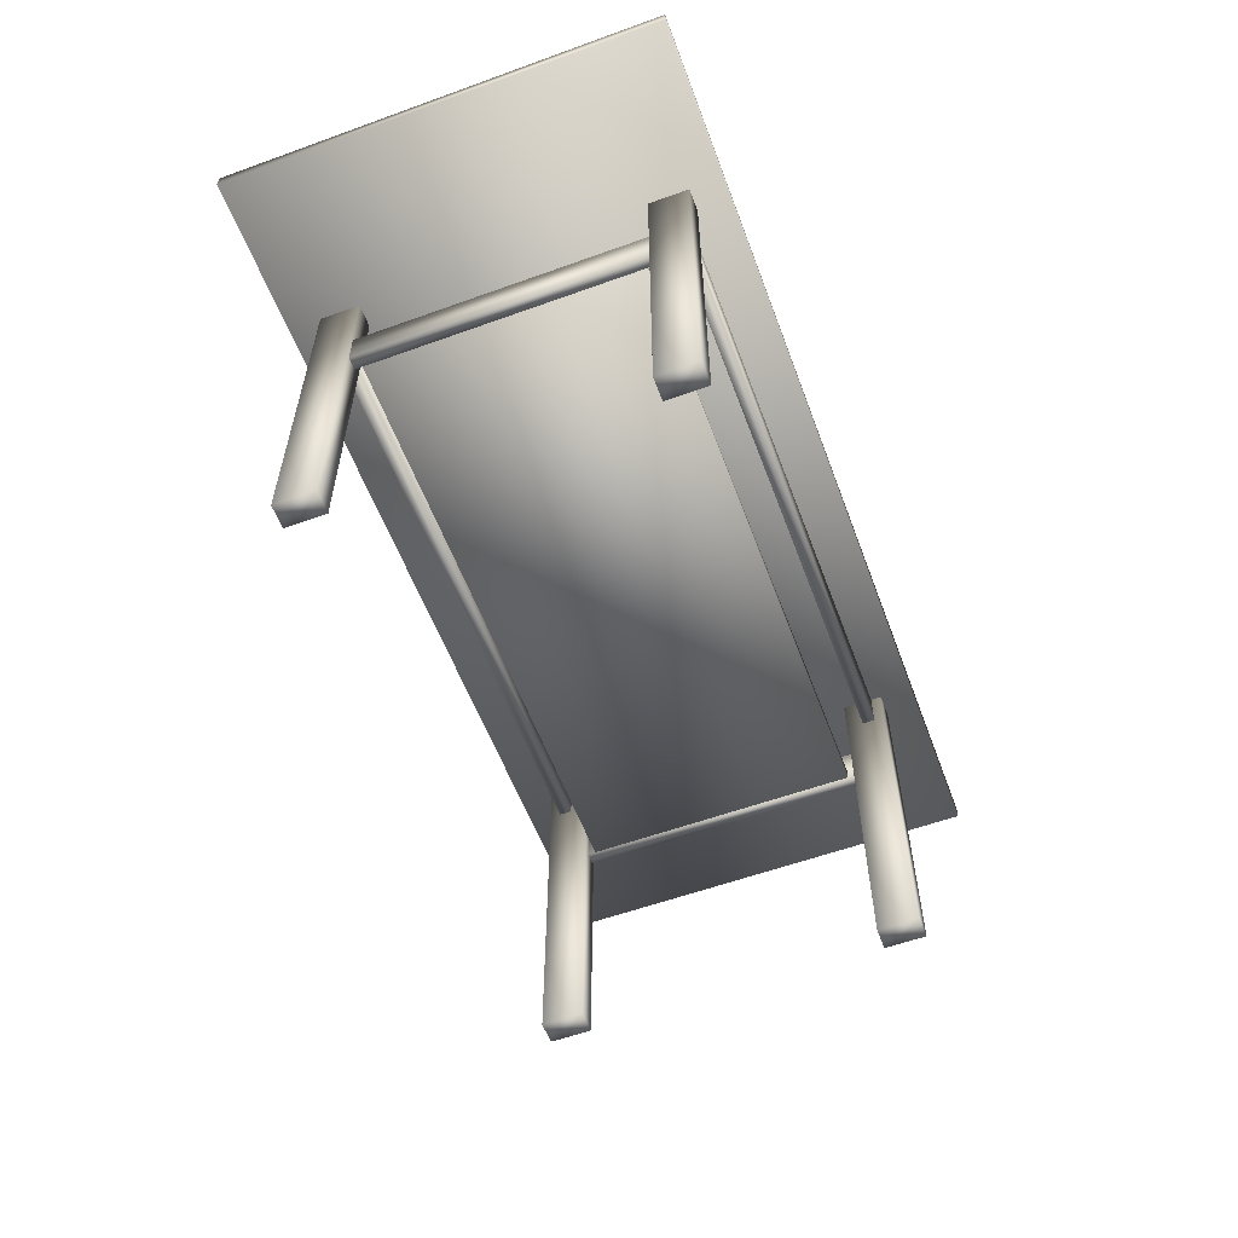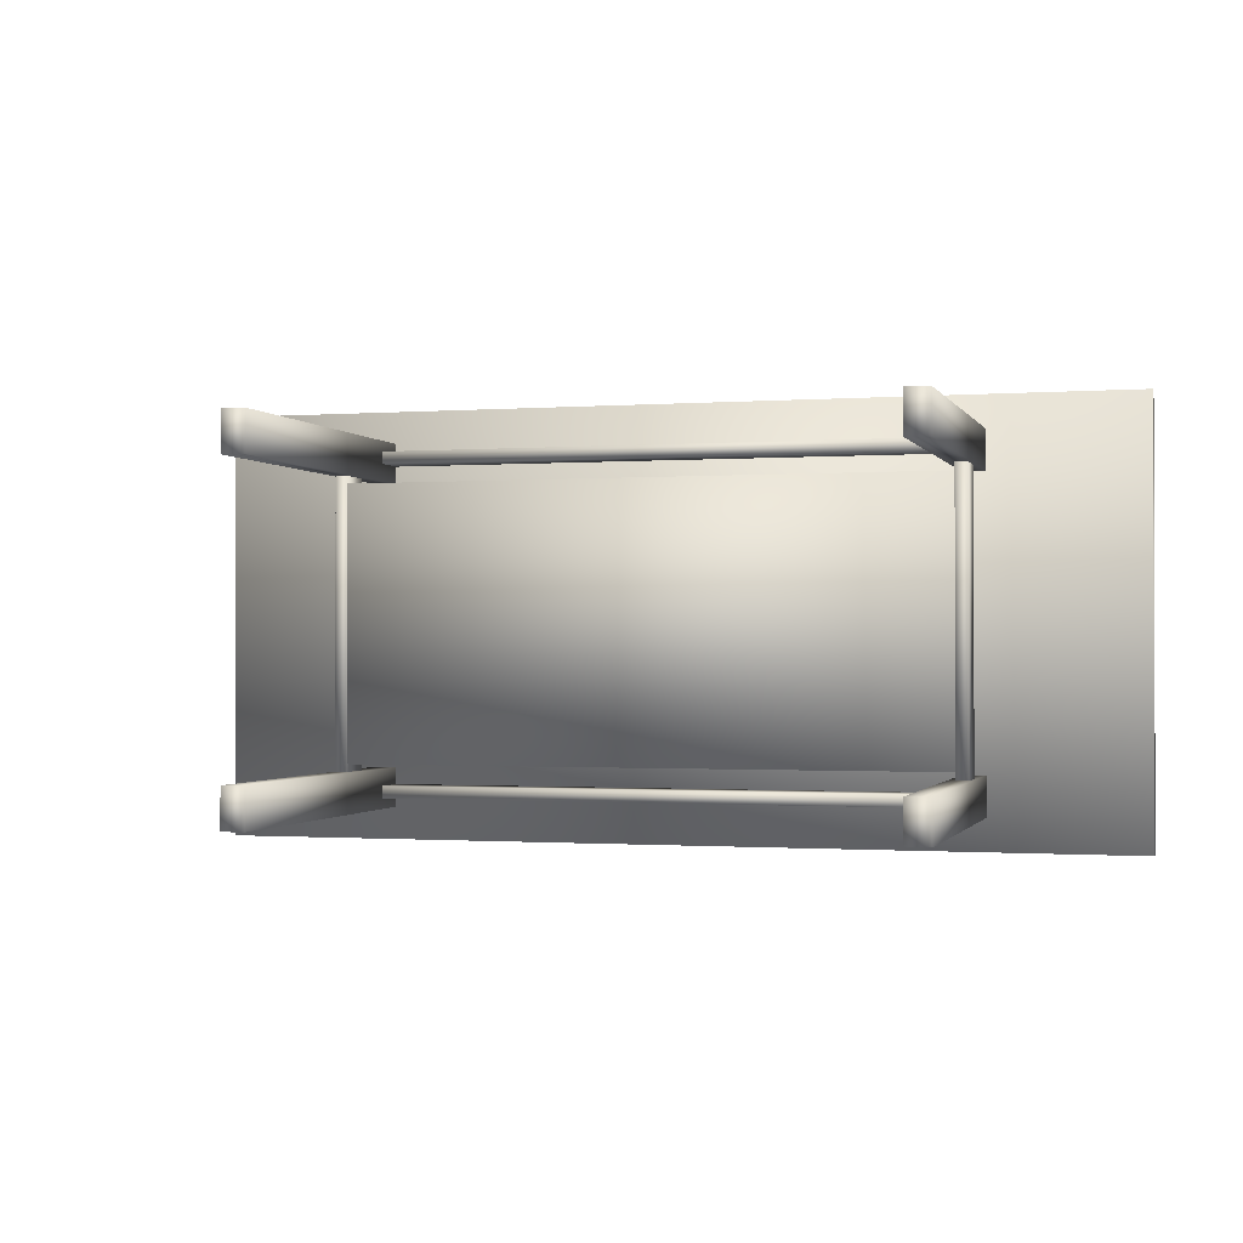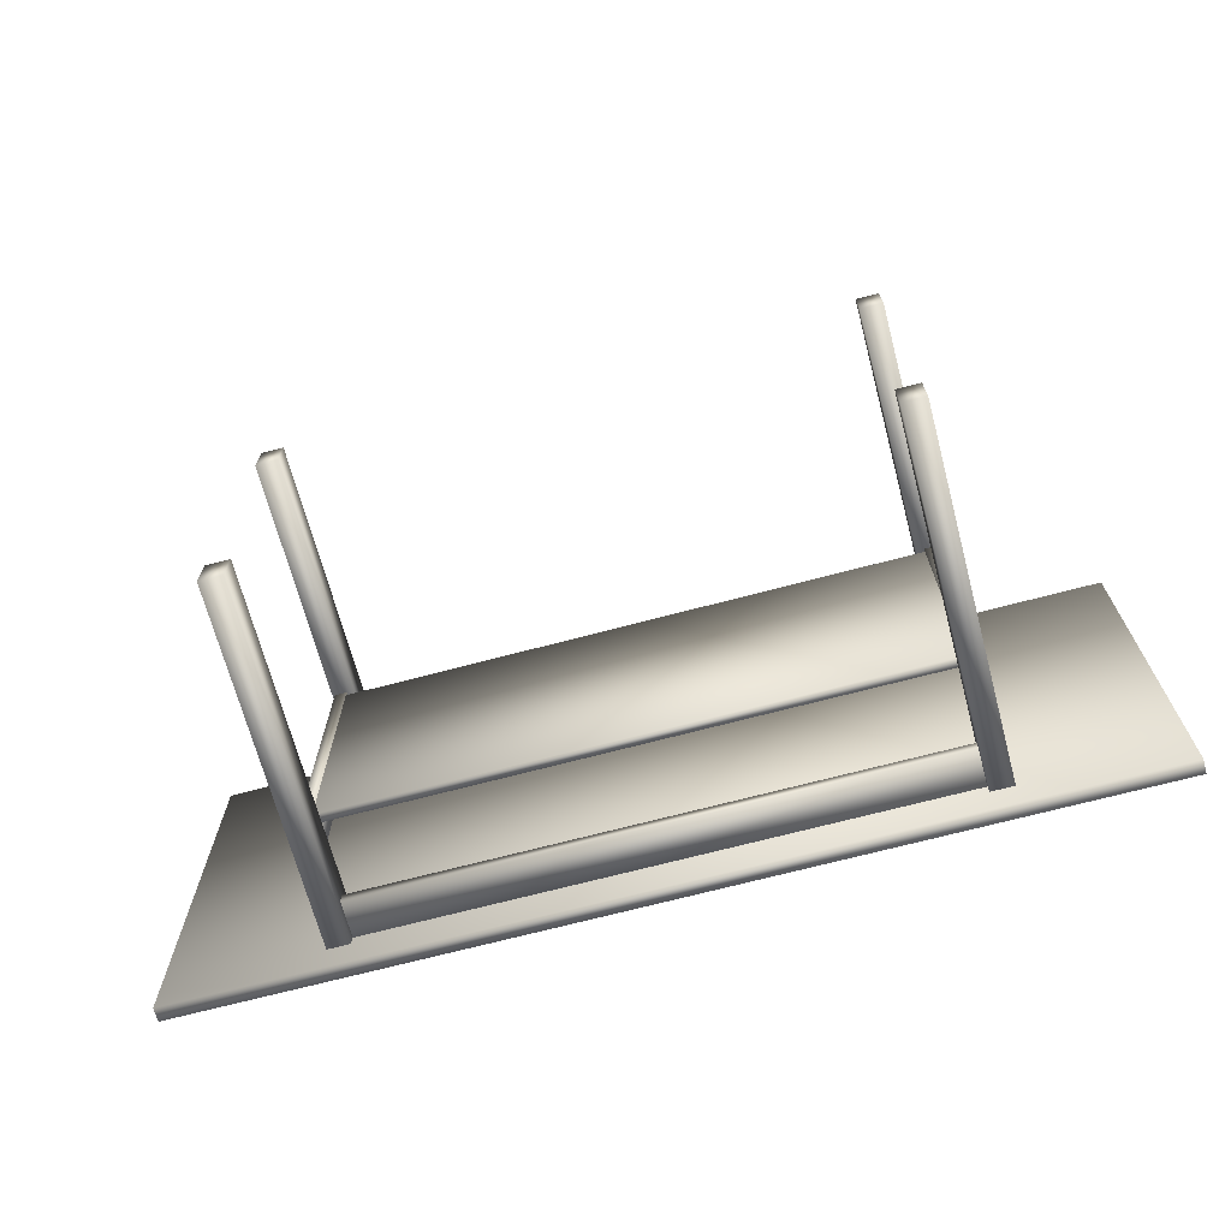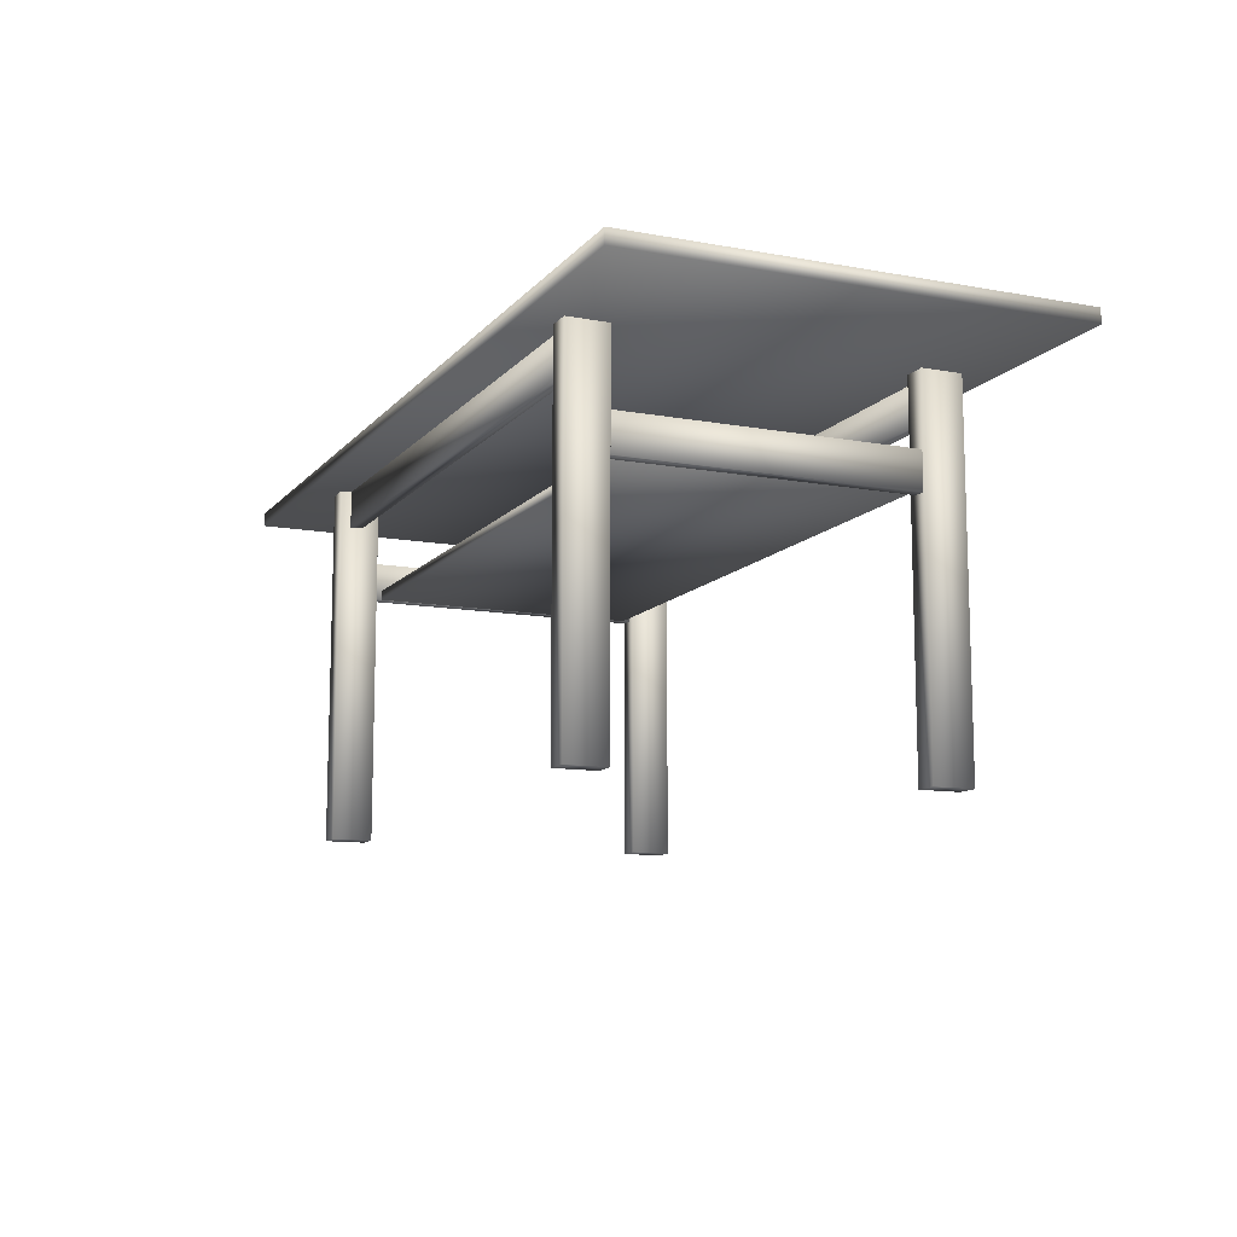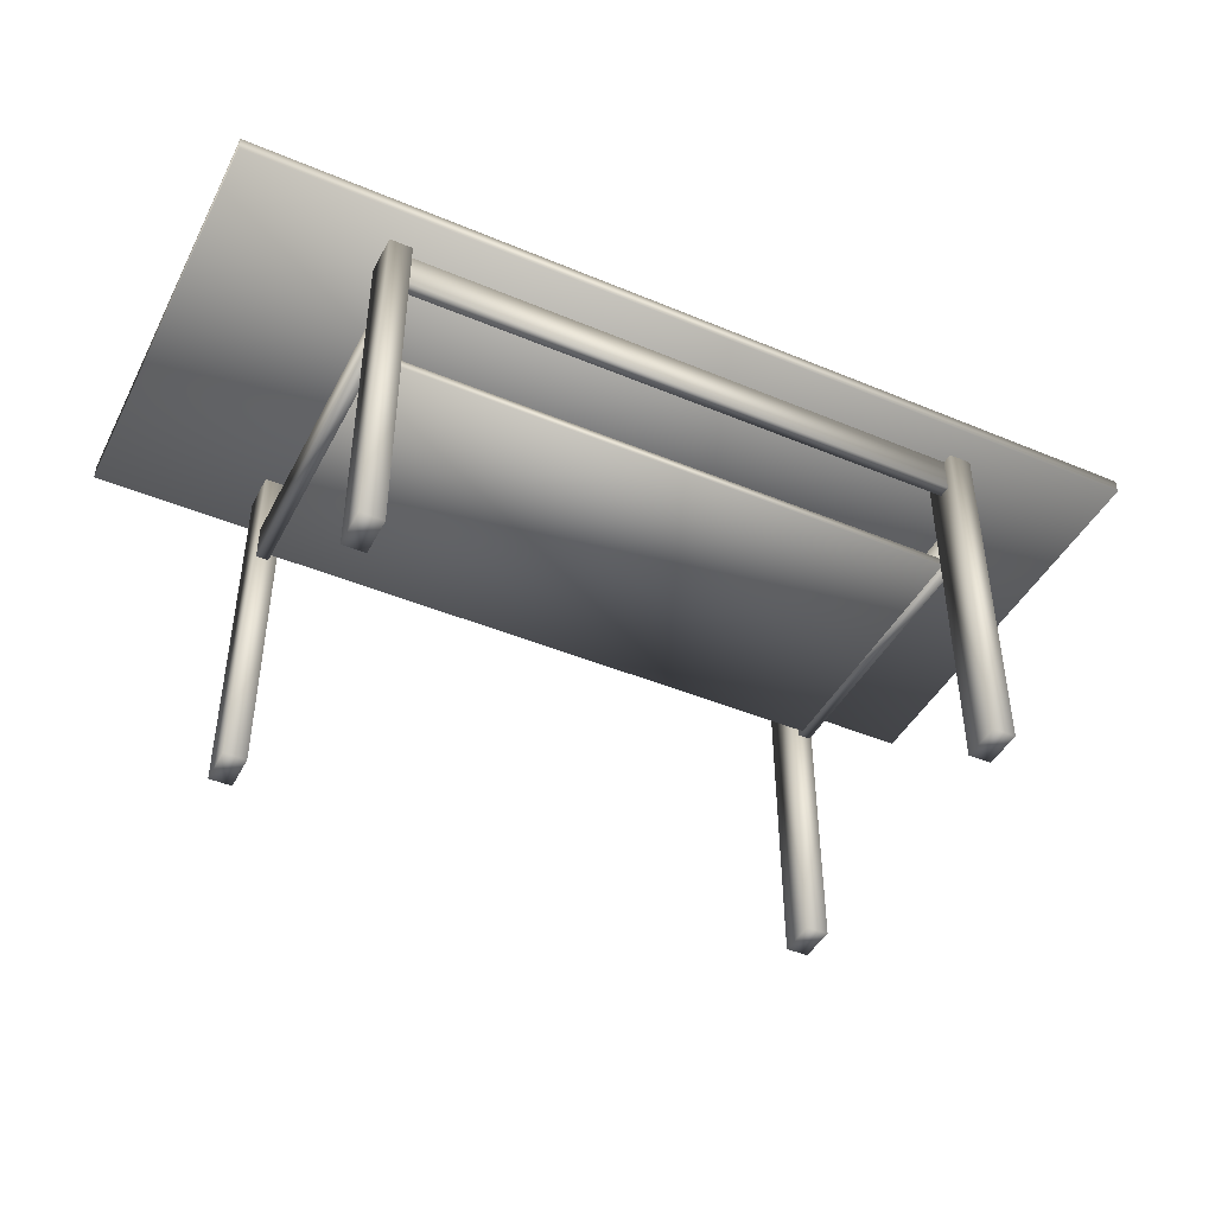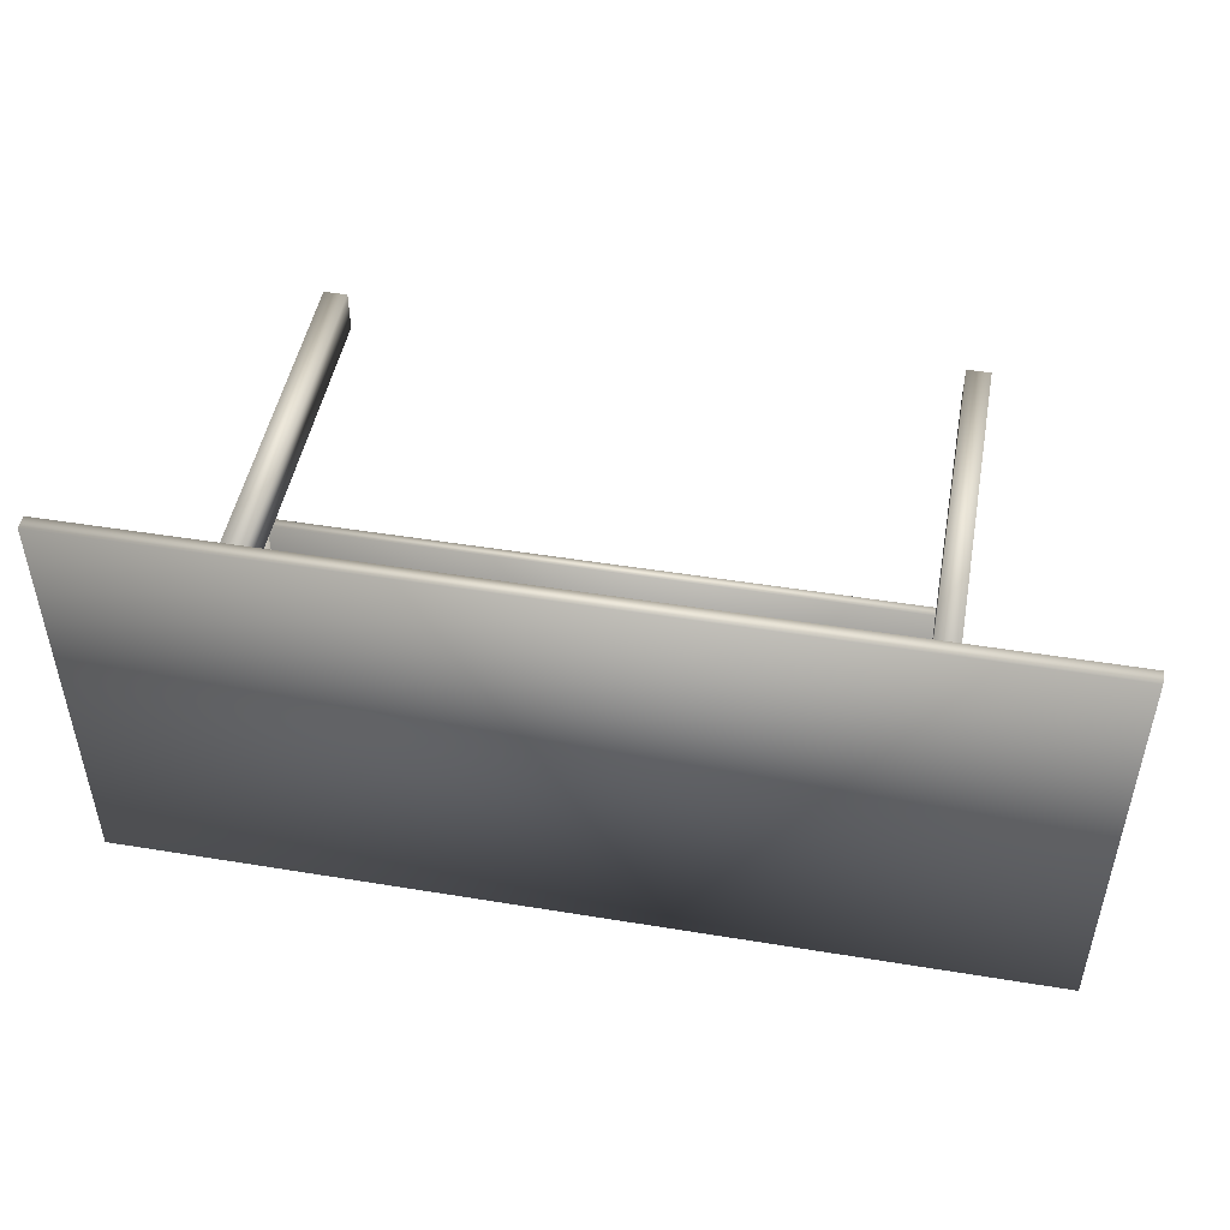
<metadata>
{"format":"obj","ext":"obj","renderer":"f3d","projection":"perspective","resolution":1024,"background":"white","views":[{"elev":-57.8,"azim":-69.5,"up":"+Y"},{"elev":-0.9,"azim":15.8,"up":"+Z"},{"elev":-69.2,"azim":14.9,"up":"+Z"},{"elev":-11.5,"azim":66.1,"up":"+Y"},{"elev":-44.0,"azim":-26.1,"up":"+Y"},{"elev":48.1,"azim":-169.6,"up":"+Z"}]}
</metadata>
<code>
v -0.284 0.09428 0.1321
v -0.263 -0.2334 0.1321
v -0.284 -0.2334 0.1321
v -0.263 0.09428 0.1321
v -0.284 -0.2334 0.169
v -0.263 0.09428 0.169
v -0.263 -0.2334 0.169
v -0.284 0.09428 0.169
v -0.263 0.09428 -0.1321
v -0.284 -0.2334 -0.1321
v -0.263 -0.2334 -0.1321
v -0.284 0.09428 -0.1321
v -0.263 -0.2334 -0.169
v -0.284 0.09428 -0.169
v -0.284 -0.2334 -0.169
v -0.263 0.09428 -0.169
v 0.263 0.09428 0.1321
v 0.284 -0.2334 0.1321
v 0.263 -0.2334 0.1321
v 0.284 0.09428 0.1321
v 0.263 -0.2334 0.169
v 0.284 0.09428 0.169
v 0.284 -0.2334 0.169
v 0.263 0.09428 0.169
v 0.284 0.09428 -0.1321
v 0.263 -0.2334 -0.1321
v 0.284 -0.2334 -0.1321
v 0.263 0.09428 -0.1321
v 0.284 -0.2334 -0.169
v 0.263 0.09428 -0.169
v 0.263 -0.2334 -0.169
v 0.284 0.09428 -0.169
v -0.2704 0.02897 0.1321
v -0.2704 -0.005112 -0.1321
v -0.2704 0.02897 -0.1321
v -0.2704 -0.005112 0.1321
v -0.2817 0.02897 -0.1321
v -0.2817 -0.005112 0.1321
v -0.2817 -0.005112 -0.1321
v -0.2817 0.02897 0.1321
v 0.2704 -0.005112 0.1321
v 0.2704 0.02897 -0.1321
v 0.2704 -0.005112 -0.1321
v 0.2704 0.02897 0.1321
v 0.2817 -0.005112 -0.1321
v 0.2817 0.02897 0.1321
v 0.2817 0.02897 -0.1321
v 0.2817 -0.005112 0.1321
v -0.2627 0.09428 0.1478
v 0.2627 0.0602 0.1478
v -0.2627 0.0602 0.1478
v 0.2627 0.09428 0.1478
v -0.2627 0.0602 0.1591
v 0.2627 0.09428 0.1591
v 0.2627 0.0602 0.1591
v -0.2627 0.09428 0.1591
v 0.2627 0.09428 -0.1478
v -0.2627 0.0602 -0.1478
v 0.2627 0.0602 -0.1478
v -0.2627 0.09428 -0.1478
v 0.2627 0.0602 -0.1591
v -0.2627 0.09428 -0.1591
v -0.2627 0.0602 -0.1591
v 0.2627 0.09428 -0.1591
v -0.2703 0.003408 -0.125
v 0.2703 -0.005112 -0.125
v -0.2703 -0.005112 -0.125
v 0.2703 0.003408 -0.125
v 0.2703 -0.005112 0.125
v -0.2703 -0.005112 0.125
v 0.2703 0.003408 0.125
v -0.2703 0.003408 0.125
v -0.426 0.1073 -0.1988
v 0.426 0.09428 -0.1988
v -0.426 0.09428 -0.1988
v 0.426 0.1073 -0.1988
v -0.426 0.09428 0.1988
v 0.426 0.1073 0.1988
v 0.426 0.09428 0.1988
v -0.426 0.1073 0.1988
g mesh1_mesh1-geometry
f 1 2 3
f 2 1 4
f 3 2 1
f 4 1 2
f 2 5 3
f 3 5 2
f 5 1 3
f 3 1 5
f 1 6 4
f 4 6 1
f 6 2 4
f 4 2 6
f 5 2 7
f 7 2 5
f 1 5 8
f 8 5 1
f 6 1 8
f 8 1 6
f 2 6 7
f 7 6 2
f 6 5 7
f 7 5 6
f 5 6 8
f 8 6 5
g mesh2_mesh2-geometry
f 9 10 11
f 10 9 12
f 11 10 9
f 12 9 10
f 10 13 11
f 11 13 10
f 13 9 11
f 11 9 13
f 9 14 12
f 12 14 9
f 14 10 12
f 12 10 14
f 13 10 15
f 15 10 13
f 9 13 16
f 16 13 9
f 14 9 16
f 16 9 14
f 10 14 15
f 15 14 10
f 14 13 15
f 15 13 14
f 13 14 16
f 16 14 13
g mesh3_mesh3-geometry
f 17 18 19
f 18 17 20
f 19 18 17
f 20 17 18
f 18 21 19
f 19 21 18
f 21 17 19
f 19 17 21
f 17 22 20
f 20 22 17
f 22 18 20
f 20 18 22
f 21 18 23
f 23 18 21
f 17 21 24
f 24 21 17
f 22 17 24
f 24 17 22
f 18 22 23
f 23 22 18
f 22 21 23
f 23 21 22
f 21 22 24
f 24 22 21
g mesh4_mesh4-geometry
f 25 26 27
f 26 25 28
f 27 26 25
f 28 25 26
f 26 29 27
f 27 29 26
f 29 25 27
f 27 25 29
f 25 30 28
f 28 30 25
f 30 26 28
f 28 26 30
f 29 26 31
f 31 26 29
f 25 29 32
f 32 29 25
f 30 25 32
f 32 25 30
f 26 30 31
f 31 30 26
f 30 29 31
f 31 29 30
f 29 30 32
f 32 30 29
g mesh5_mesh5-geometry
f 33 34 35
f 34 33 36
f 35 34 33
f 36 33 34
f 34 37 35
f 35 37 34
f 37 33 35
f 35 33 37
f 33 38 36
f 36 38 33
f 38 34 36
f 36 34 38
f 37 34 39
f 39 34 37
f 33 37 40
f 40 37 33
f 38 33 40
f 40 33 38
f 34 38 39
f 39 38 34
f 38 37 39
f 39 37 38
f 37 38 40
f 40 38 37
g mesh6_mesh6-geometry
f 41 42 43
f 42 41 44
f 43 42 41
f 44 41 42
f 42 45 43
f 43 45 42
f 45 41 43
f 43 41 45
f 41 46 44
f 44 46 41
f 46 42 44
f 44 42 46
f 45 42 47
f 47 42 45
f 41 45 48
f 48 45 41
f 46 41 48
f 48 41 46
f 42 46 47
f 47 46 42
f 46 45 47
f 47 45 46
f 45 46 48
f 48 46 45
g mesh7_mesh7-geometry
f 49 50 51
f 50 49 52
f 51 50 49
f 52 49 50
f 50 53 51
f 51 53 50
f 53 49 51
f 51 49 53
f 49 54 52
f 52 54 49
f 54 50 52
f 52 50 54
f 53 50 55
f 55 50 53
f 49 53 56
f 56 53 49
f 54 49 56
f 56 49 54
f 50 54 55
f 55 54 50
f 54 53 55
f 55 53 54
f 53 54 56
f 56 54 53
g mesh8_mesh8-geometry
f 57 58 59
f 58 57 60
f 59 58 57
f 60 57 58
f 58 61 59
f 59 61 58
f 61 57 59
f 59 57 61
f 57 62 60
f 60 62 57
f 62 58 60
f 60 58 62
f 61 58 63
f 63 58 61
f 57 61 64
f 64 61 57
f 62 57 64
f 64 57 62
f 58 62 63
f 63 62 58
f 62 61 63
f 63 61 62
f 61 62 64
f 64 62 61
g mesh9_mesh9-geometry
f 65 66 67
f 66 65 68
f 67 66 65
f 68 65 66
f 69 67 66
f 66 67 69
f 70 65 67
f 67 65 70
f 65 71 68
f 68 71 65
f 71 66 68
f 68 66 71
f 67 69 70
f 70 69 67
f 66 71 69
f 69 71 66
f 65 70 72
f 72 70 65
f 71 65 72
f 72 65 71
f 71 70 69
f 69 70 71
f 70 71 72
f 72 71 70
g mesh10_mesh10-geometry
f 73 74 75
f 74 73 76
f 75 74 73
f 76 73 74
f 74 77 75
f 75 77 74
f 77 73 75
f 75 73 77
f 73 78 76
f 76 78 73
f 78 74 76
f 76 74 78
f 77 74 79
f 79 74 77
f 73 77 80
f 80 77 73
f 78 73 80
f 80 73 78
f 74 78 79
f 79 78 74
f 78 77 79
f 79 77 78
f 77 78 80
f 80 78 77

</code>
